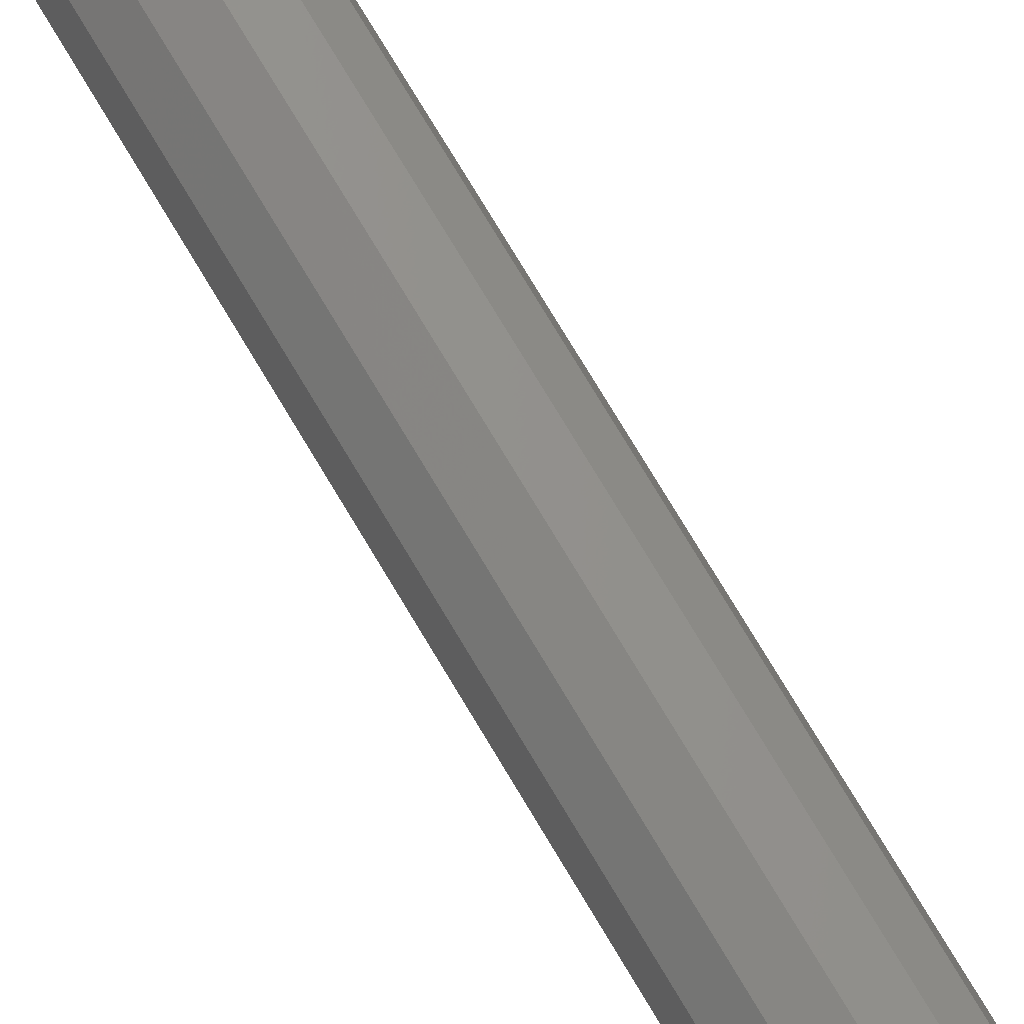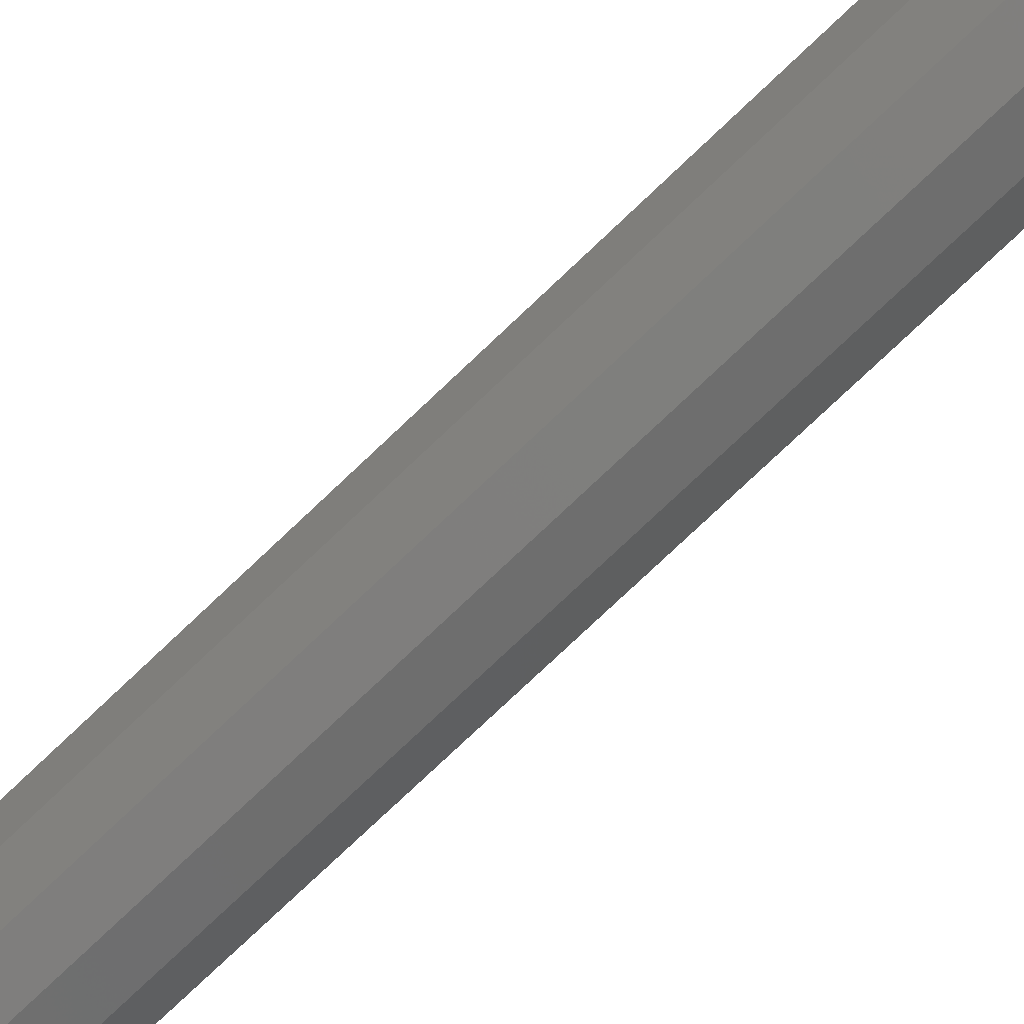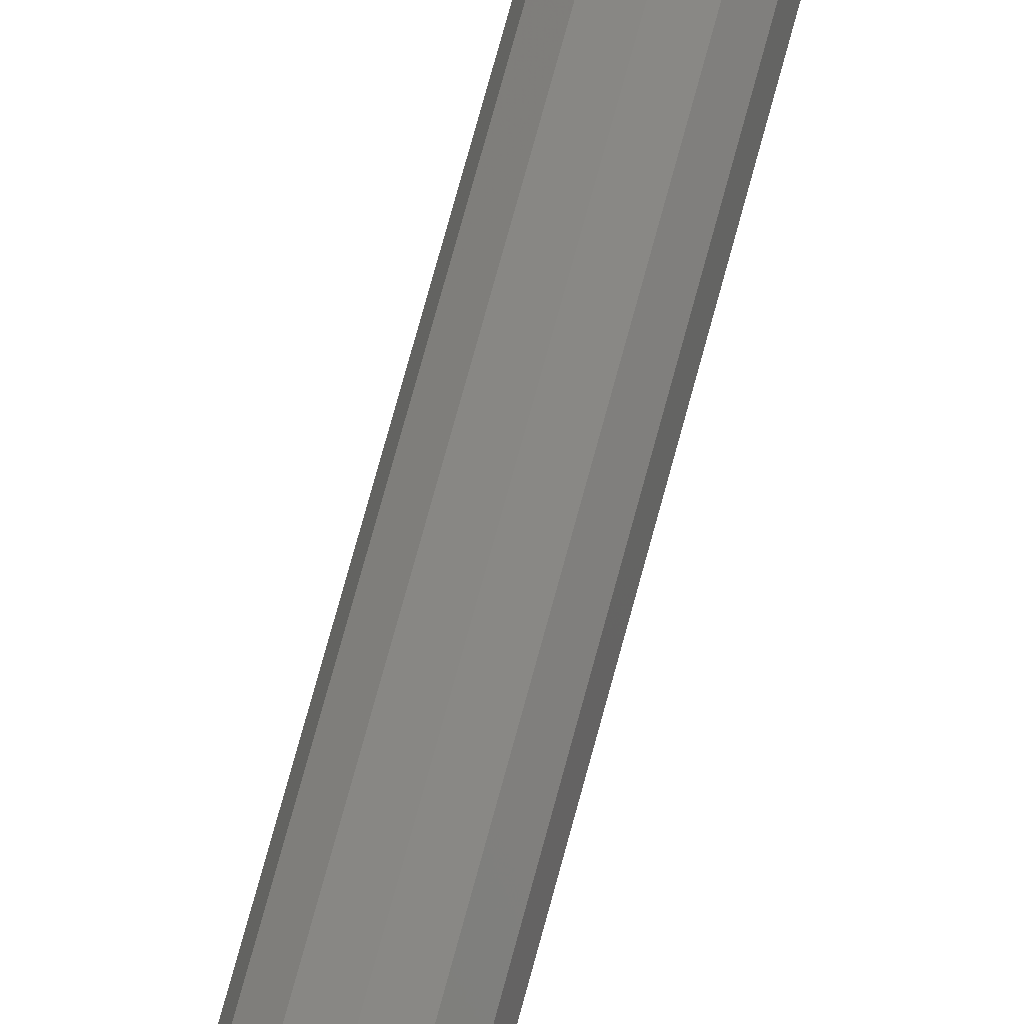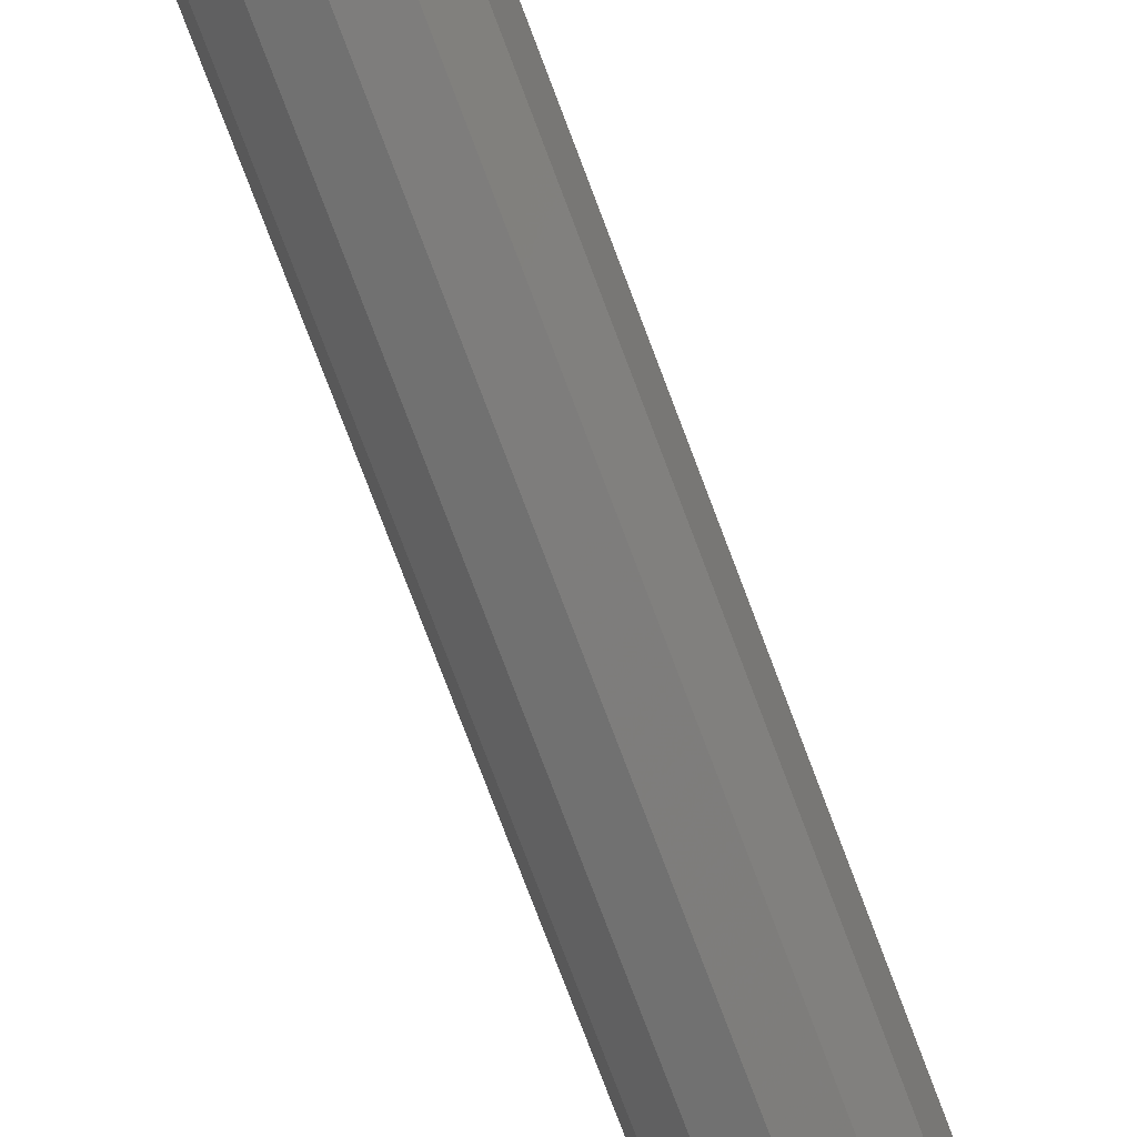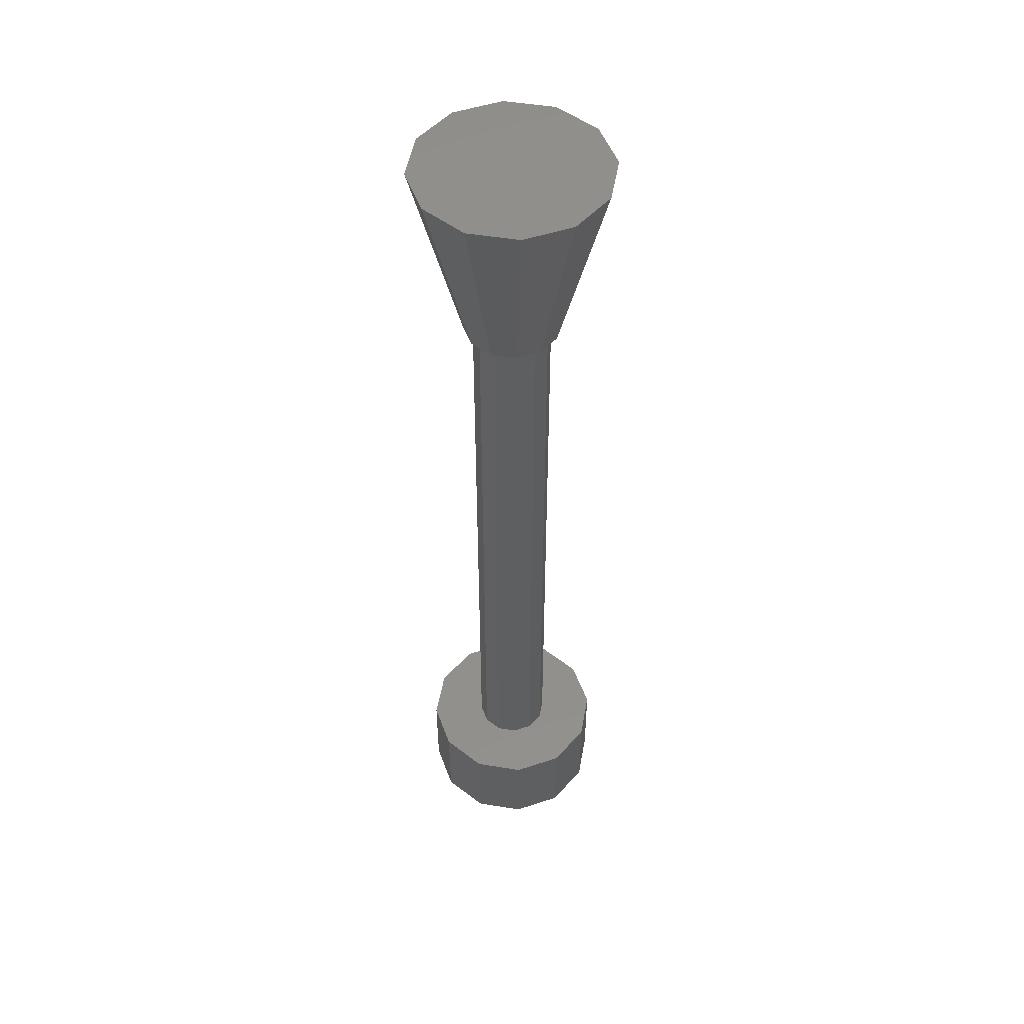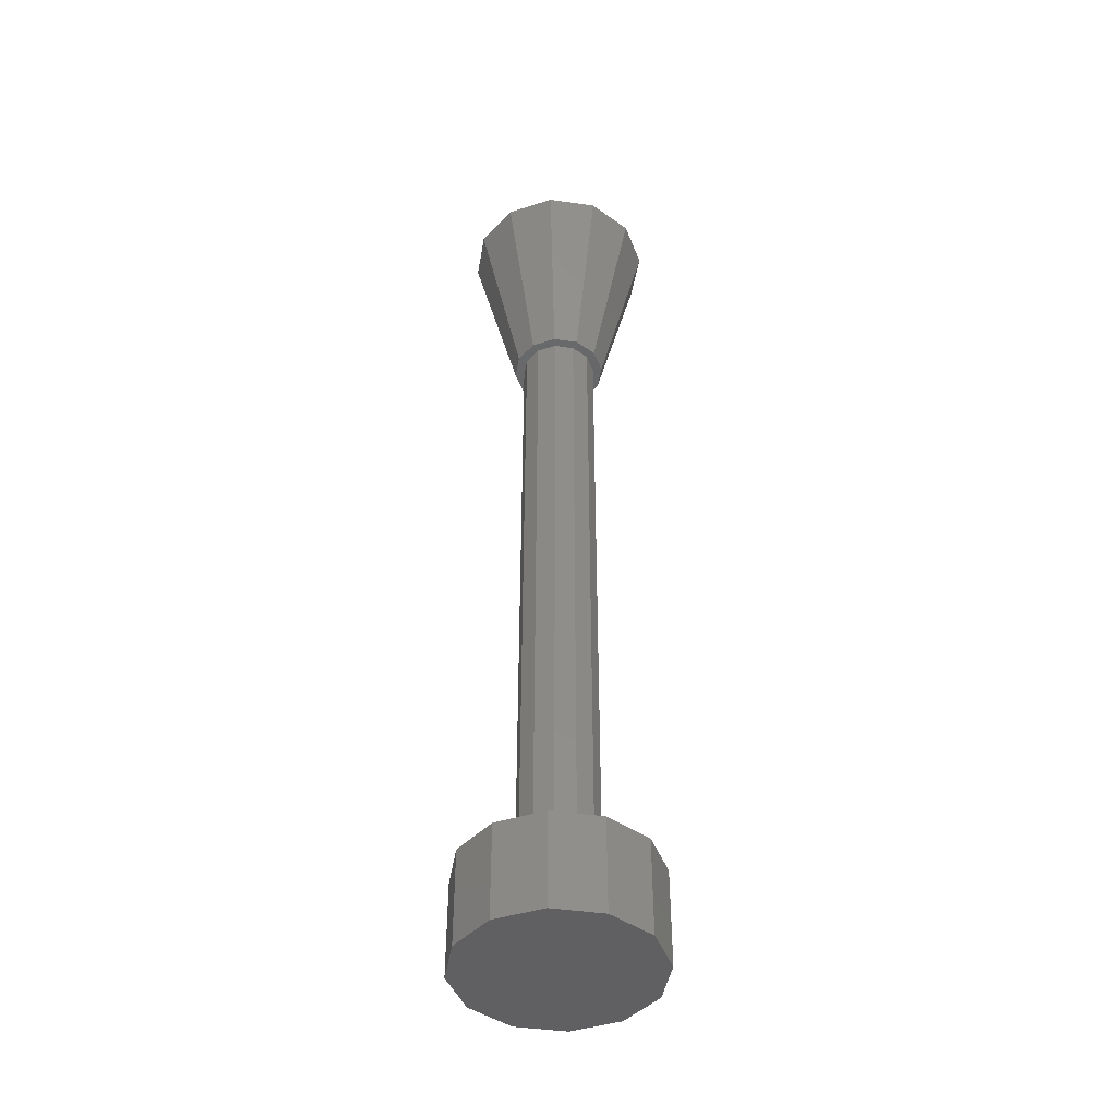
<metadata>
{"format":"stl","ext":"stl","renderer":"f3d","projection":"perspective","resolution":1024,"background":"white","views":[{"elev":71.7,"azim":149.6,"up":"+Y"},{"elev":-71.2,"azim":134.3,"up":"+Y"},{"elev":75.9,"azim":15.3,"up":"+Y"},{"elev":-72.4,"azim":20.3,"up":"+Y"},{"elev":50.4,"azim":145.1,"up":"+Z"},{"elev":-44.0,"azim":65.4,"up":"+Z"}]}
</metadata>
<code>
# stl→obj: 72 verts, 140 faces
v -3.556 0 0
v -3.08 1.778 0
v -3.08 -1.778 0
v -1.778 3.08 0
v 0 3.556 0
v 1.778 3.08 0
v 3.08 1.778 0
v 3.556 0 0
v 3.08 -1.778 0
v 1.778 -3.08 0
v 0 -3.556 0
v -1.778 -3.08 0
v -3.556 0 3.556
v -3.08 1.778 3.556
v -3.08 -1.778 3.556
v -1.778 -3.08 3.556
v 0 -3.556 3.556
v 1.778 -3.08 3.556
v 3.08 -1.778 3.556
v 3.556 0 3.556
v 3.08 1.778 3.556
v 1.778 3.08 3.556
v 0 3.556 3.556
v -1.778 3.08 3.556
v -1.232 -0.7112 3.556
v 1.422 0 3.556
v 1.232 -0.7112 3.556
v -0.7112 -1.232 3.556
v -1.422 0 3.556
v 0 1.422 3.556
v 0.7112 1.232 3.556
v 0.7112 -1.232 3.556
v 0 -1.422 3.556
v -0.7112 1.232 3.556
v 1.232 0.7112 3.556
v -1.232 0.7112 3.556
v -1.422 0 28.45
v -1.232 -0.7112 28.45
v -0.7112 -1.232 28.45
v 0 -1.422 28.45
v 0.7112 -1.232 28.45
v 1.232 -0.7112 28.45
v 1.422 0 28.45
v 1.232 0.7112 28.45
v 0.7112 1.232 28.45
v 0 1.422 28.45
v -0.7112 1.232 28.45
v -1.232 0.7112 28.45
v -1.778 0 28.45
v -1.54 0.889 28.45
v -1.54 -0.889 28.45
v -0.889 1.54 28.45
v 0 1.778 28.45
v 0.889 1.54 28.45
v 1.54 0.889 28.45
v 1.778 0 28.45
v 1.54 -0.889 28.45
v 0.889 -1.54 28.45
v 0 -1.778 28.45
v -0.889 -1.54 28.45
v -3.556 0 35.56
v -3.08 -1.778 35.56
v -1.778 -3.08 35.56
v 0 -3.556 35.56
v 1.778 -3.08 35.56
v 3.08 -1.778 35.56
v 3.556 0 35.56
v 3.08 1.778 35.56
v 1.778 3.08 35.56
v 0 3.556 35.56
v -1.778 3.08 35.56
v -3.08 1.778 35.56
f 1 2 3
f 3 2 4
f 3 4 5
f 3 5 6
f 3 6 7
f 3 7 8
f 3 8 9
f 3 9 10
f 3 10 11
f 3 11 12
f 1 13 2
f 2 13 14
f 1 3 13
f 13 3 15
f 15 3 12
f 16 15 12
f 16 12 11
f 17 16 11
f 17 11 10
f 18 17 10
f 18 10 9
f 19 18 9
f 19 9 8
f 20 19 8
f 8 7 21
f 20 8 21
f 6 22 7
f 7 22 21
f 5 23 6
f 6 23 22
f 4 24 5
f 5 24 23
f 2 14 4
f 4 14 24
f 14 13 15
f 17 14 16
f 16 14 15
f 25 14 17
f 26 27 19
f 22 14 21
f 23 14 22
f 24 14 23
f 28 25 17
f 29 14 25
f 30 31 21
f 32 33 18
f 30 14 34
f 21 14 30
f 21 31 20
f 31 35 20
f 20 26 19
f 19 27 18
f 36 34 14
f 27 32 18
f 35 26 20
f 18 28 17
f 33 28 18
f 29 36 14
f 29 25 37
f 37 25 38
f 38 25 28
f 39 38 28
f 39 28 33
f 40 39 33
f 40 33 32
f 41 40 32
f 41 32 27
f 42 41 27
f 42 27 26
f 43 42 26
f 26 35 44
f 43 26 44
f 31 45 35
f 35 45 44
f 30 46 31
f 31 46 45
f 34 47 30
f 30 47 46
f 36 48 34
f 34 48 47
f 29 37 36
f 36 37 48
f 49 50 51
f 48 50 52
f 47 52 53
f 46 53 54
f 44 54 55
f 43 55 56
f 42 56 57
f 41 57 58
f 40 58 59
f 51 59 60
f 51 50 37
f 39 51 38
f 41 58 40
f 51 39 59
f 39 40 59
f 44 55 43
f 45 54 44
f 43 56 42
f 42 57 41
f 37 50 48
f 38 51 37
f 48 52 47
f 47 53 46
f 46 54 45
f 61 49 62
f 62 49 51
f 63 62 51
f 60 63 51
f 64 63 60
f 59 64 60
f 65 64 59
f 58 65 59
f 65 58 57
f 66 65 57
f 66 57 56
f 67 66 56
f 56 55 68
f 67 56 68
f 54 69 55
f 55 69 68
f 53 70 54
f 54 70 69
f 71 70 52
f 52 70 53
f 72 71 50
f 50 71 52
f 61 72 49
f 49 72 50
f 72 61 62
f 64 72 63
f 63 72 62
f 65 72 64
f 66 72 65
f 67 72 66
f 68 72 67
f 69 72 68
f 70 72 69
f 71 72 70

</code>
